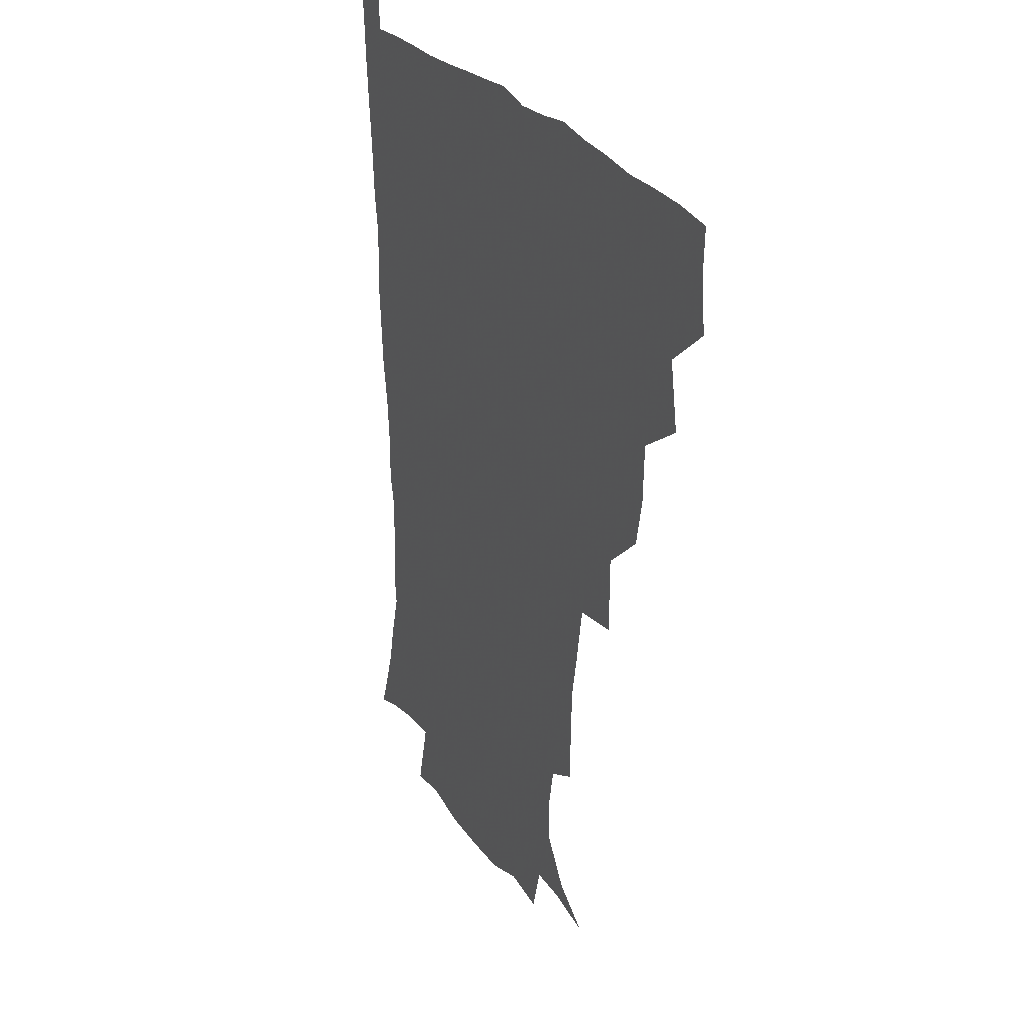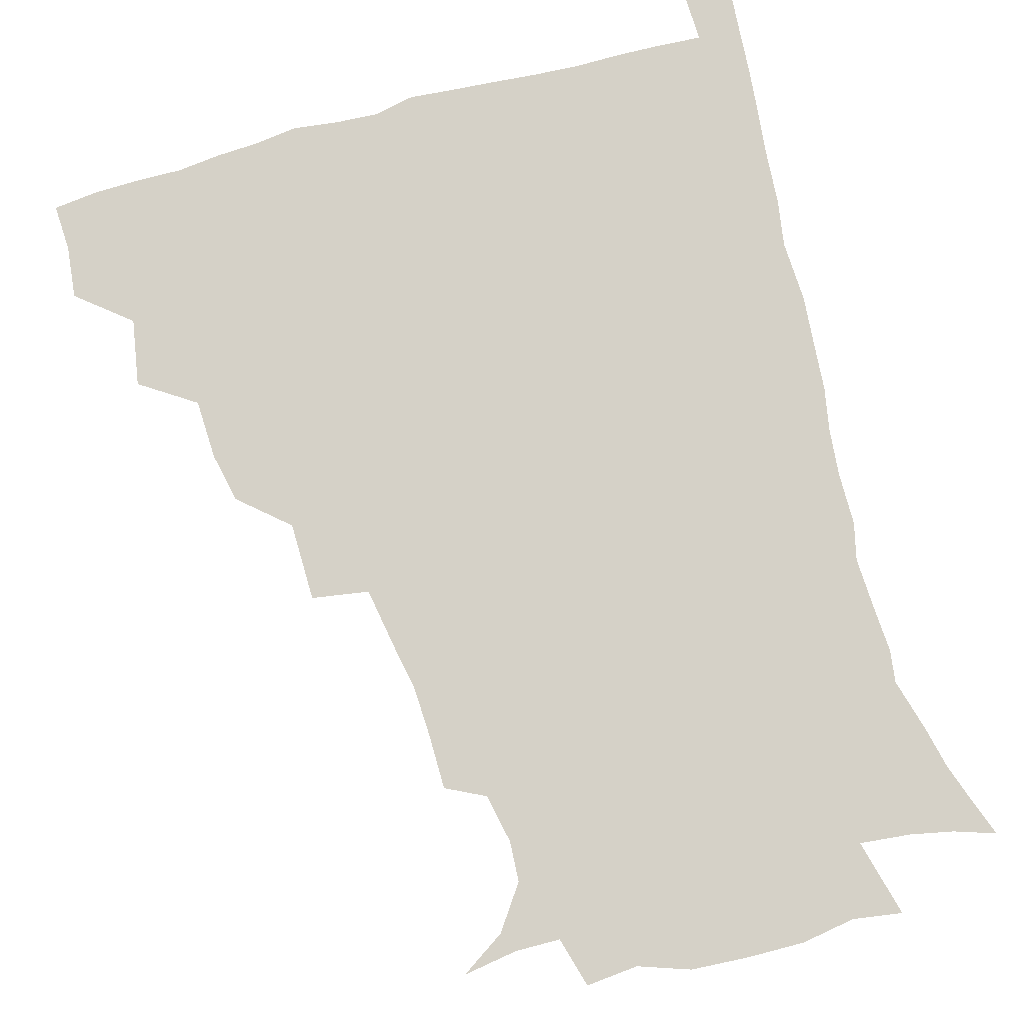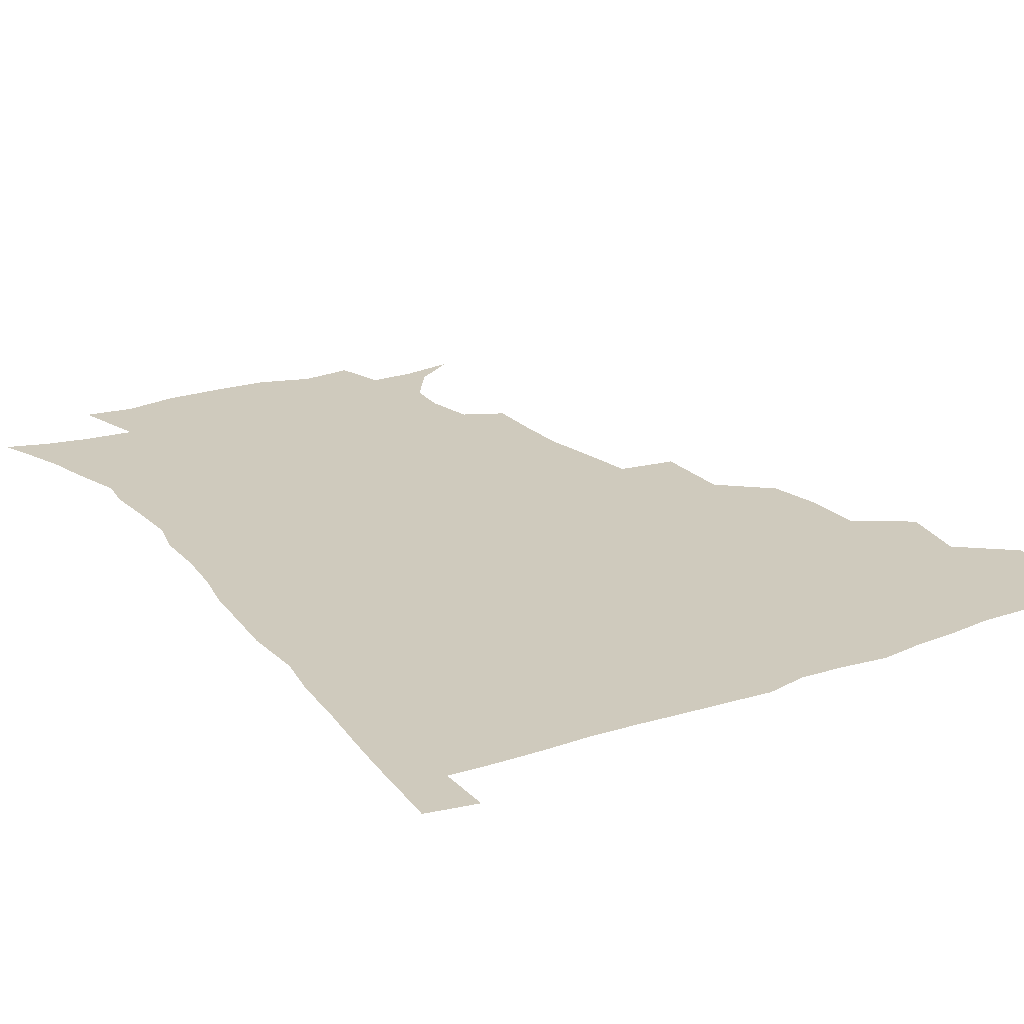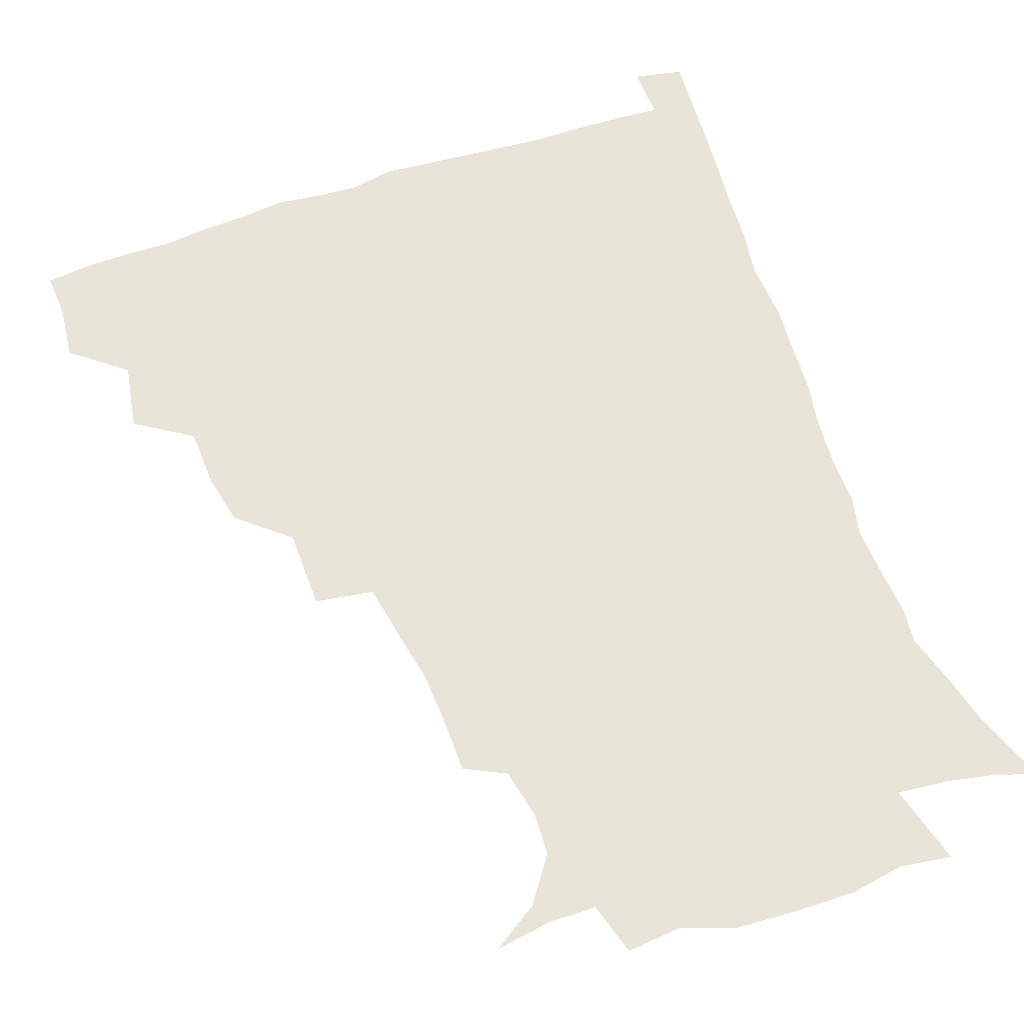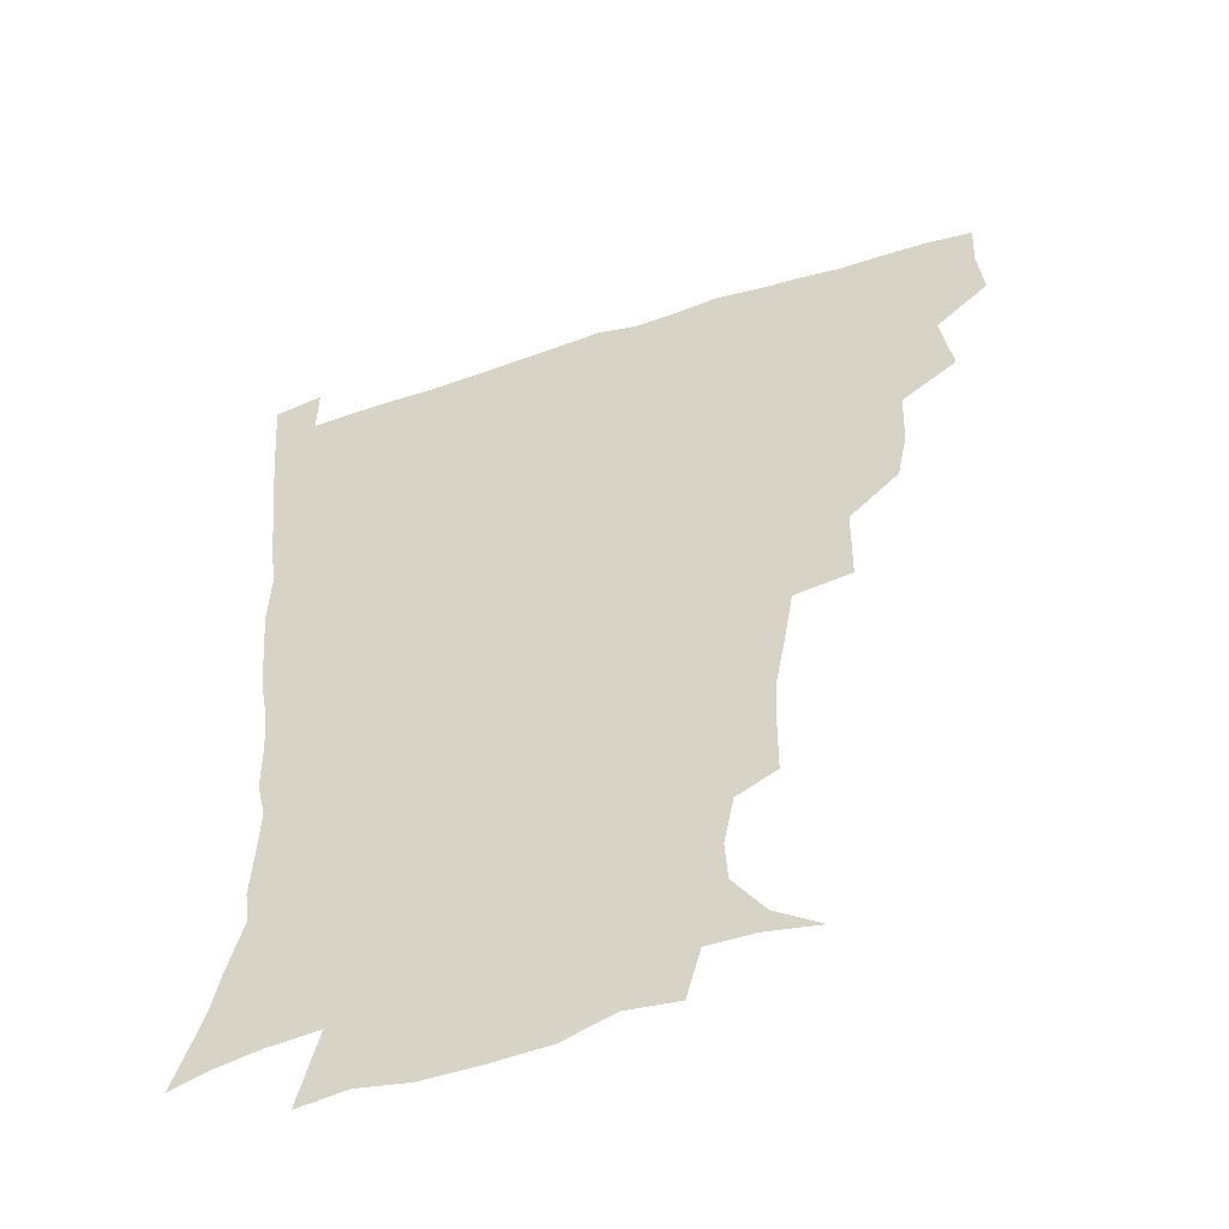
<metadata>
{"format":"obj","ext":"obj","renderer":"f3d","projection":"perspective","resolution":1024,"background":"white","views":[{"elev":27.0,"azim":-116.0,"up":"+Y"},{"elev":78.9,"azim":-15.6,"up":"+Z"},{"elev":22.8,"azim":148.7,"up":"+Z"},{"elev":59.9,"azim":-19.7,"up":"+Z"},{"elev":-50.6,"azim":-160.6,"up":"+Y"}]}
</metadata>
<code>
v 435.6 401.8 0
v 437.6 419.4 0
v 436.9 435.1 0
v 449.5 364.6 0
v 453.5 387.2 0
v 452.6 403.5 0
v 453.4 419.8 0
v 452 436.8 0
v 472.3 315.7 0
v 468.8 332.4 0
v 468.1 352.4 0
v 470.4 374 0
v 469.7 389.8 0
v 469 405.1 0
v 468.4 420.3 0
v 467.3 437.2 0
v 489.2 274.8 0
v 488.9 301.3 0
v 487.7 325 0
v 486.3 342.2 0
v 486.4 360.6 0
v 485.7 376.2 0
v 485 391.2 0
v 484.3 405.9 0
v 483.4 420.8 0
v 482.6 436.9 0
v 515.7 199.8 0
v 515.6 218.6 0
v 514.8 235.8 0
v 512.1 250.2 0
v 508.4 271.8 0
v 504.9 291.9 0
v 503.2 311 0
v 500.9 326.7 0
v 500.5 344 0
v 501 362 0
v 500.6 377.4 0
v 499.8 391.9 0
v 499.1 406.3 0
v 498.3 420.6 0
v 497.3 438.5 0
v 506.1 138.2 0
v 521.1 148 0
v 531.6 162.9 0
v 532.4 176.5 0
v 529.1 193.2 0
v 528.7 214.9 0
v 527.4 231.7 0
v 525.5 247.3 0
v 522.9 264.1 0
v 520.5 282.3 0
v 519.1 300.6 0
v 518.7 319 0
v 517.9 334.4 0
v 516.2 348.3 0
v 516.4 364.6 0
v 515.5 378.4 0
v 514.4 392.5 0
v 513.6 406.9 0
v 512.7 421.4 0
v 511.8 439.3 0
v 524.6 141 0
v 536.4 154.3 0
v 542.3 171.4 0
v 541.6 187.8 0
v 540 203.7 0
v 540.6 225.3 0
v 538.4 238.8 0
v 536.6 254 0
v 535 271.1 0
v 533 286.1 0
v 532.4 304.8 0
v 531.8 319.4 0
v 531.6 336.1 0
v 530.8 350.4 0
v 530.4 364.9 0
v 530.7 379.4 0
v 529 393.1 0
v 528.5 407.2 0
v 527.4 422.7 0
v 526.1 441.1 0
v 539.7 140.8 0
v 551.8 162.8 0
v 553.6 180.4 0
v 552.4 194.7 0
v 552.3 213.2 0
v 551.9 231 0
v 550.2 244.7 0
v 549.3 261 0
v 547.4 274.1 0
v 546.3 289.9 0
v 545.4 304.5 0
v 545.6 322.3 0
v 545.6 337.5 0
v 544.9 351.2 0
v 544.5 365 0
v 544.7 379.6 0
v 544 393.1 0
v 543.7 406.7 0
v 542.4 422 0
v 541 439.3 0
v 544.4 123.8 0
v 558.1 147.4 0
v 563.7 166.1 0
v 564.7 184.9 0
v 564.5 200.6 0
v 563.9 217 0
v 563.5 232.8 0
v 562.1 247.4 0
v 561.3 262.7 0
v 560.5 277.7 0
v 559.5 292.2 0
v 560.1 309.8 0
v 559 322.5 0
v 559.6 339.4 0
v 558.9 352 0
v 559.3 366.5 0
v 558.8 379.8 0
v 558.1 393.3 0
v 557.8 407 0
v 557 421.4 0
v 555.5 438.4 0
v 562 125.4 0
v 572.8 149.3 0
v 576.3 170.1 0
v 576.5 185.5 0
v 576.1 202.2 0
v 574.8 220.4 0
v 576.1 237.1 0
v 574.3 249.4 0
v 574 264.9 0
v 573.5 278.7 0
v 572.8 293.3 0
v 573.1 310.8 0
v 573.3 325.7 0
v 573.1 339.1 0
v 573 352.6 0
v 573.5 367.3 0
v 572.8 380.1 0
v 572.8 393.6 0
v 572.1 407.5 0
v 571.2 422 0
v 569.4 441.2 0
v 579.3 119.4 0
v 586.9 150.5 0
v 588.2 170.1 0
v 588.6 187.4 0
v 588.5 205 0
v 587.3 217.8 0
v 586.3 240.2 0
v 587 251.9 0
v 587.1 265.4 0
v 586.6 280.6 0
v 586.3 295 0
v 586.3 311.3 0
v 586.5 326.1 0
v 586.9 339.3 0
v 586.8 352.4 0
v 587.1 367 0
v 587.2 380.3 0
v 587.1 393.7 0
v 586.9 407.3 0
v 585.4 423.1 0
v 583.7 440 0
v 598.9 118.2 0
v 600.9 150 0
v 600.8 170.4 0
v 600.7 188.9 0
v 600.4 205.3 0
v 600.9 218.3 0
v 600 233.1 0
v 599.5 247.8 0
v 598.9 266 0
v 599.3 281.4 0
v 599.4 295.8 0
v 599.5 311.3 0
v 600 324.5 0
v 600.3 339.9 0
v 600.8 353.2 0
v 601.2 367.2 0
v 601.5 380.5 0
v 601.4 394 0
v 601.1 408.1 0
v 600 423.1 0
v 598.3 438.9 0
v 618 117.9 0
v 615 149.8 0
v 614 168.5 0
v 612.7 187.7 0
v 612.2 204 0
v 612.6 220.8 0
v 611.9 235.9 0
v 611.9 252.4 0
v 612 265.6 0
v 611.7 281.4 0
v 612.2 295.6 0
v 612.5 309.9 0
v 613.2 325.3 0
v 613.7 338.9 0
v 614.3 353.7 0
v 614.9 367.3 0
v 615.6 380.5 0
v 616.4 394 0
v 616.6 407.4 0
v 615.5 422.2 0
v 613.8 437.6 0
v 636 120.8 0
v 630.4 146.4 0
v 626.7 168.5 0
v 625.3 185.4 0
v 624 203.2 0
v 623.8 220.7 0
v 623.7 235.8 0
v 623.8 250 0
v 624.2 265.4 0
v 624.6 278.8 0
v 624.9 294 0
v 625.7 307.5 0
v 625.6 325.9 0
v 626.8 338.6 0
v 627.4 353.7 0
v 628.6 366.4 0
v 629.5 380.2 0
v 630.2 393.8 0
v 630.8 407.5 0
v 630.9 421.5 0
v 629.6 436.6 0
v 652.6 118.3 0
v 645.9 144.3 0
v 641.2 163.8 0
v 637.4 184.2 0
v 635.9 201.2 0
v 635.1 218.4 0
v 635.6 232.4 0
v 636.7 244.4 0
v 635.6 263.6 0
v 636.8 277 0
v 637.2 291.9 0
v 639.3 303.7 0
v 639.1 321.1 0
v 640.2 335.4 0
v 640.2 352.3 0
v 642 365.1 0
v 643.1 381.1 0
v 644.1 393.7 0
v 644.9 407.3 0
v 645.4 421.2 0
v 644.6 436.6 0
v 662.9 142.5 0
v 654.3 162.9 0
v 650.7 179.7 0
v 648.3 196.6 0
v 646.8 213.4 0
v 646.7 229 0
v 647.8 242.6 0
v 648.4 257.1 0
v 648.8 273 0
v 650.3 286.6 0
v 650.9 303.2 0
v 651.8 318 0
v 653.9 331.2 0
v 654.4 347.2 0
v 655.5 362.7 0
v 656.1 379.3 0
v 657.6 393.2 0
v 659.1 406.8 0
v 659.8 421.1 0
v 659.9 436.2 0
v 677.6 139.5 0
v 670 156.7 0
v 664.6 173.7 0
v 661.7 189.3 0
v 659.5 205.3 0
v 659.1 220.9 0
v 659.3 235.9 0
v 660.1 250.5 0
v 661.4 265.4 0
v 661.8 282 0
v 663.3 297.1 0
v 666.2 309.9 0
v 666.3 327.8 0
v 666.8 344.8 0
v 668.6 359.7 0
v 670.1 375.3 0
v 671.9 390.4 0
v 673.3 405.9 0
v 674.4 420.5 0
v 675.3 435.2 0
v 674.9 453 0
v 691.2 135 0
v 686.6 147.6 0
v 681.8 161.5 0
v 678.9 174.7 0
v 673.7 193.2 0
v 675.2 204.1 0
v 674.2 220.1 0
v 673.5 237.2 0
v 676.4 249.9 0
v 676.5 267.6 0
v 678 283.8 0
v 680.6 298.4 0
v 681.9 315.1 0
v 683.2 331.7 0
v 682.3 352.5 0
v 684.8 368.2 0
v 686 386.7 0
v 687.8 403.7 0
v 689.2 419.3 0
v 690.2 434.5 0
v 691.3 449.6 0
f 5 6 1
f 1 6 2
f 6 7 2
f 2 7 3
f 7 8 3
f 11 12 4
f 4 12 5
f 12 13 5
f 5 13 6
f 13 14 6
f 6 14 7
f 14 15 7
f 7 15 8
f 15 16 8
f 18 19 9
f 9 19 10
f 19 20 10
f 10 20 11
f 20 21 11
f 11 21 12
f 21 22 12
f 12 22 13
f 22 23 13
f 13 23 14
f 23 24 14
f 14 24 15
f 24 25 15
f 15 25 16
f 25 26 16
f 31 32 17
f 17 32 18
f 32 33 18
f 18 33 19
f 33 34 19
f 19 34 20
f 34 35 20
f 20 35 21
f 35 36 21
f 21 36 22
f 36 37 22
f 22 37 23
f 37 38 23
f 23 38 24
f 38 39 24
f 24 39 25
f 39 40 25
f 25 40 26
f 40 41 26
f 46 47 27
f 27 47 28
f 47 48 28
f 28 48 29
f 48 49 29
f 29 49 30
f 49 50 30
f 30 50 31
f 50 51 31
f 31 51 32
f 51 52 32
f 32 52 33
f 52 53 33
f 33 53 34
f 53 54 34
f 34 54 35
f 54 55 35
f 35 55 36
f 55 56 36
f 36 56 37
f 56 57 37
f 37 57 38
f 57 58 38
f 38 58 39
f 58 59 39
f 39 59 40
f 59 60 40
f 40 60 41
f 60 61 41
f 42 62 43
f 62 63 43
f 43 63 44
f 63 64 44
f 44 64 45
f 64 65 45
f 45 65 46
f 65 66 46
f 46 66 47
f 66 67 47
f 47 67 48
f 67 68 48
f 48 68 49
f 68 69 49
f 49 69 50
f 69 70 50
f 50 70 51
f 70 71 51
f 51 71 52
f 71 72 52
f 52 72 53
f 72 73 53
f 53 73 54
f 73 74 54
f 54 74 55
f 74 75 55
f 55 75 56
f 75 76 56
f 56 76 57
f 76 77 57
f 57 77 58
f 77 78 58
f 58 78 59
f 78 79 59
f 59 79 60
f 79 80 60
f 60 80 61
f 80 81 61
f 62 82 63
f 82 83 63
f 63 83 64
f 83 84 64
f 64 84 65
f 84 85 65
f 65 85 66
f 85 86 66
f 66 86 67
f 86 87 67
f 67 87 68
f 87 88 68
f 68 88 69
f 88 89 69
f 69 89 70
f 89 90 70
f 70 90 71
f 90 91 71
f 71 91 72
f 91 92 72
f 72 92 73
f 92 93 73
f 73 93 74
f 93 94 74
f 74 94 75
f 94 95 75
f 75 95 76
f 95 96 76
f 76 96 77
f 96 97 77
f 77 97 78
f 97 98 78
f 78 98 79
f 98 99 79
f 79 99 80
f 99 100 80
f 80 100 81
f 100 101 81
f 102 103 82
f 82 103 83
f 103 104 83
f 83 104 84
f 104 105 84
f 84 105 85
f 105 106 85
f 85 106 86
f 106 107 86
f 86 107 87
f 107 108 87
f 87 108 88
f 108 109 88
f 88 109 89
f 109 110 89
f 89 110 90
f 110 111 90
f 90 111 91
f 111 112 91
f 91 112 92
f 112 113 92
f 92 113 93
f 113 114 93
f 93 114 94
f 114 115 94
f 94 115 95
f 115 116 95
f 95 116 96
f 116 117 96
f 96 117 97
f 117 118 97
f 97 118 98
f 118 119 98
f 98 119 99
f 119 120 99
f 99 120 100
f 120 121 100
f 100 121 101
f 121 122 101
f 102 123 103
f 123 124 103
f 103 124 104
f 124 125 104
f 104 125 105
f 125 126 105
f 105 126 106
f 126 127 106
f 106 127 107
f 127 128 107
f 107 128 108
f 128 129 108
f 108 129 109
f 129 130 109
f 109 130 110
f 130 131 110
f 110 131 111
f 131 132 111
f 111 132 112
f 132 133 112
f 112 133 113
f 133 134 113
f 113 134 114
f 134 135 114
f 114 135 115
f 135 136 115
f 115 136 116
f 136 137 116
f 116 137 117
f 137 138 117
f 117 138 118
f 138 139 118
f 118 139 119
f 139 140 119
f 119 140 120
f 140 141 120
f 120 141 121
f 141 142 121
f 121 142 122
f 142 143 122
f 123 144 124
f 144 145 124
f 124 145 125
f 145 146 125
f 125 146 126
f 146 147 126
f 126 147 127
f 147 148 127
f 127 148 128
f 148 149 128
f 128 149 129
f 149 150 129
f 129 150 130
f 150 151 130
f 130 151 131
f 151 152 131
f 131 152 132
f 152 153 132
f 132 153 133
f 153 154 133
f 133 154 134
f 154 155 134
f 134 155 135
f 155 156 135
f 135 156 136
f 156 157 136
f 136 157 137
f 157 158 137
f 137 158 138
f 158 159 138
f 138 159 139
f 159 160 139
f 139 160 140
f 160 161 140
f 140 161 141
f 161 162 141
f 141 162 142
f 162 163 142
f 142 163 143
f 163 164 143
f 144 165 145
f 165 166 145
f 145 166 146
f 166 167 146
f 146 167 147
f 167 168 147
f 147 168 148
f 168 169 148
f 148 169 149
f 169 170 149
f 149 170 150
f 170 171 150
f 150 171 151
f 171 172 151
f 151 172 152
f 172 173 152
f 152 173 153
f 173 174 153
f 153 174 154
f 174 175 154
f 154 175 155
f 175 176 155
f 155 176 156
f 176 177 156
f 156 177 157
f 177 178 157
f 157 178 158
f 178 179 158
f 158 179 159
f 179 180 159
f 159 180 160
f 180 181 160
f 160 181 161
f 181 182 161
f 161 182 162
f 182 183 162
f 162 183 163
f 183 184 163
f 163 184 164
f 184 185 164
f 165 186 166
f 186 187 166
f 166 187 167
f 187 188 167
f 167 188 168
f 188 189 168
f 168 189 169
f 189 190 169
f 169 190 170
f 190 191 170
f 170 191 171
f 191 192 171
f 171 192 172
f 192 193 172
f 172 193 173
f 193 194 173
f 173 194 174
f 194 195 174
f 174 195 175
f 195 196 175
f 175 196 176
f 196 197 176
f 176 197 177
f 197 198 177
f 177 198 178
f 198 199 178
f 178 199 179
f 199 200 179
f 179 200 180
f 200 201 180
f 180 201 181
f 201 202 181
f 181 202 182
f 202 203 182
f 182 203 183
f 203 204 183
f 183 204 184
f 204 205 184
f 184 205 185
f 205 206 185
f 186 207 187
f 207 208 187
f 187 208 188
f 208 209 188
f 188 209 189
f 209 210 189
f 189 210 190
f 210 211 190
f 190 211 191
f 211 212 191
f 191 212 192
f 212 213 192
f 192 213 193
f 213 214 193
f 193 214 194
f 214 215 194
f 194 215 195
f 215 216 195
f 195 216 196
f 216 217 196
f 196 217 197
f 217 218 197
f 197 218 198
f 218 219 198
f 198 219 199
f 219 220 199
f 199 220 200
f 220 221 200
f 200 221 201
f 221 222 201
f 201 222 202
f 222 223 202
f 202 223 203
f 223 224 203
f 203 224 204
f 224 225 204
f 204 225 205
f 225 226 205
f 205 226 206
f 226 227 206
f 207 228 208
f 228 229 208
f 208 229 209
f 229 230 209
f 209 230 210
f 230 231 210
f 210 231 211
f 231 232 211
f 211 232 212
f 232 233 212
f 212 233 213
f 233 234 213
f 213 234 214
f 234 235 214
f 214 235 215
f 235 236 215
f 215 236 216
f 236 237 216
f 216 237 217
f 237 238 217
f 217 238 218
f 238 239 218
f 218 239 219
f 239 240 219
f 219 240 220
f 240 241 220
f 220 241 221
f 241 242 221
f 221 242 222
f 242 243 222
f 222 243 223
f 243 244 223
f 223 244 224
f 244 245 224
f 224 245 225
f 245 246 225
f 225 246 226
f 246 247 226
f 226 247 227
f 247 248 227
f 229 249 230
f 249 250 230
f 230 250 231
f 250 251 231
f 231 251 232
f 251 252 232
f 232 252 233
f 252 253 233
f 233 253 234
f 253 254 234
f 234 254 235
f 254 255 235
f 235 255 236
f 255 256 236
f 236 256 237
f 256 257 237
f 237 257 238
f 257 258 238
f 238 258 239
f 258 259 239
f 239 259 240
f 259 260 240
f 240 260 241
f 260 261 241
f 241 261 242
f 261 262 242
f 242 262 243
f 262 263 243
f 243 263 244
f 263 264 244
f 244 264 245
f 264 265 245
f 245 265 246
f 265 266 246
f 246 266 247
f 266 267 247
f 247 267 248
f 267 268 248
f 249 269 250
f 269 270 250
f 250 270 251
f 270 271 251
f 251 271 252
f 271 272 252
f 252 272 253
f 272 273 253
f 253 273 254
f 273 274 254
f 254 274 255
f 274 275 255
f 255 275 256
f 275 276 256
f 256 276 257
f 276 277 257
f 257 277 258
f 277 278 258
f 258 278 259
f 278 279 259
f 259 279 260
f 279 280 260
f 260 280 261
f 280 281 261
f 261 281 262
f 281 282 262
f 262 282 263
f 282 283 263
f 263 283 264
f 283 284 264
f 264 284 265
f 284 285 265
f 265 285 266
f 285 286 266
f 266 286 267
f 286 287 267
f 267 287 268
f 287 288 268
f 269 290 270
f 290 291 270
f 270 291 271
f 291 292 271
f 271 292 272
f 292 293 272
f 272 293 273
f 293 294 273
f 273 294 274
f 294 295 274
f 274 295 275
f 295 296 275
f 275 296 276
f 296 297 276
f 276 297 277
f 297 298 277
f 277 298 278
f 298 299 278
f 278 299 279
f 299 300 279
f 279 300 280
f 300 301 280
f 280 301 281
f 301 302 281
f 281 302 282
f 302 303 282
f 282 303 283
f 303 304 283
f 283 304 284
f 304 305 284
f 284 305 285
f 305 306 285
f 285 306 286
f 306 307 286
f 286 307 287
f 307 308 287
f 287 308 288
f 308 309 288
f 288 309 289
f 309 310 289

</code>
